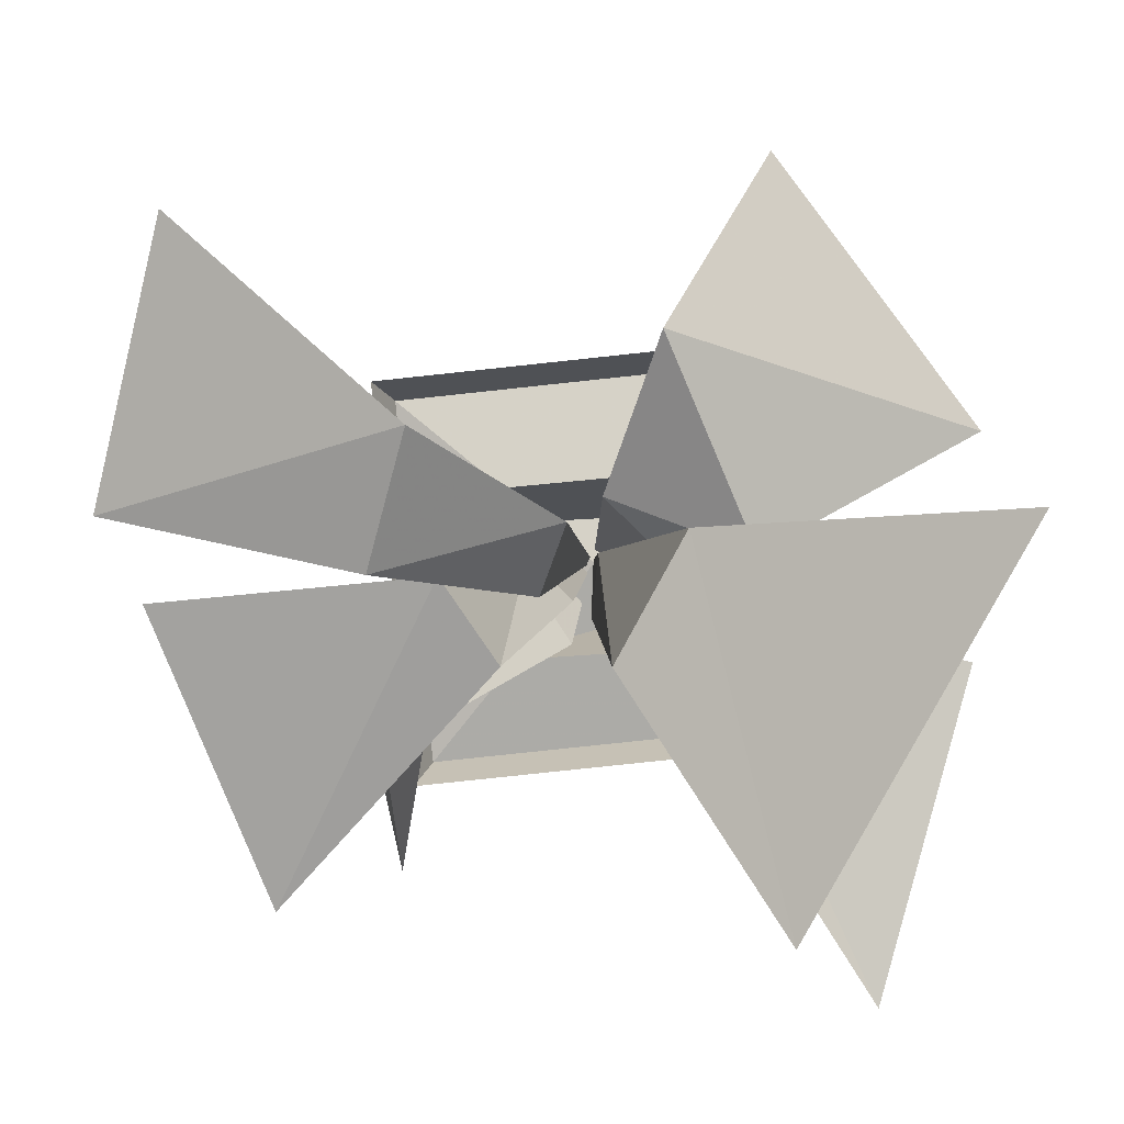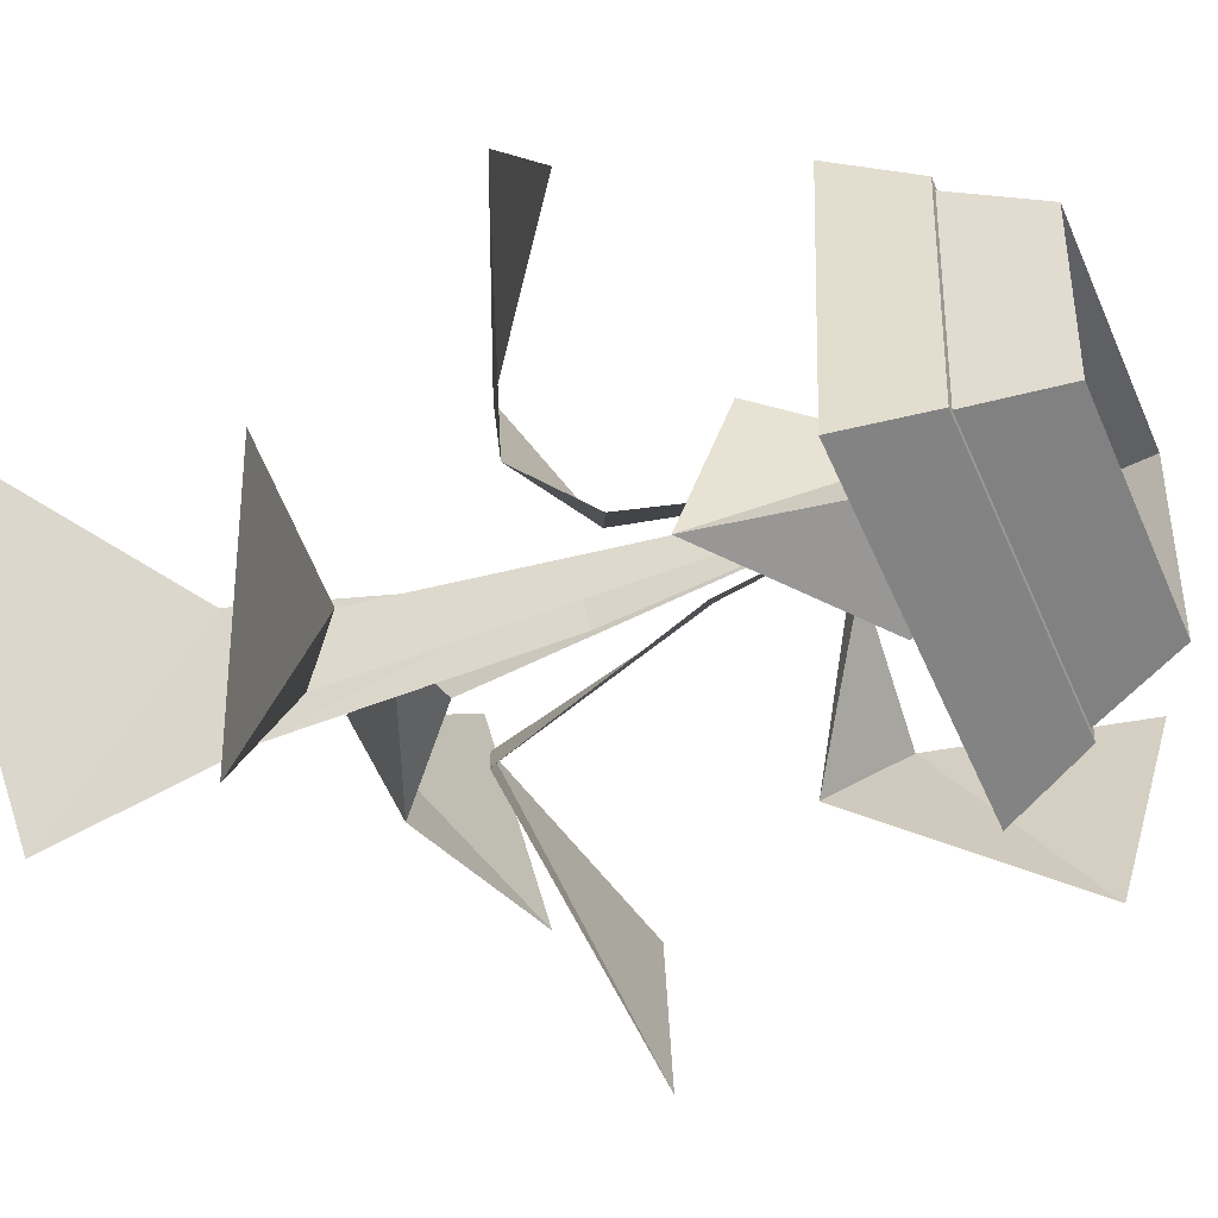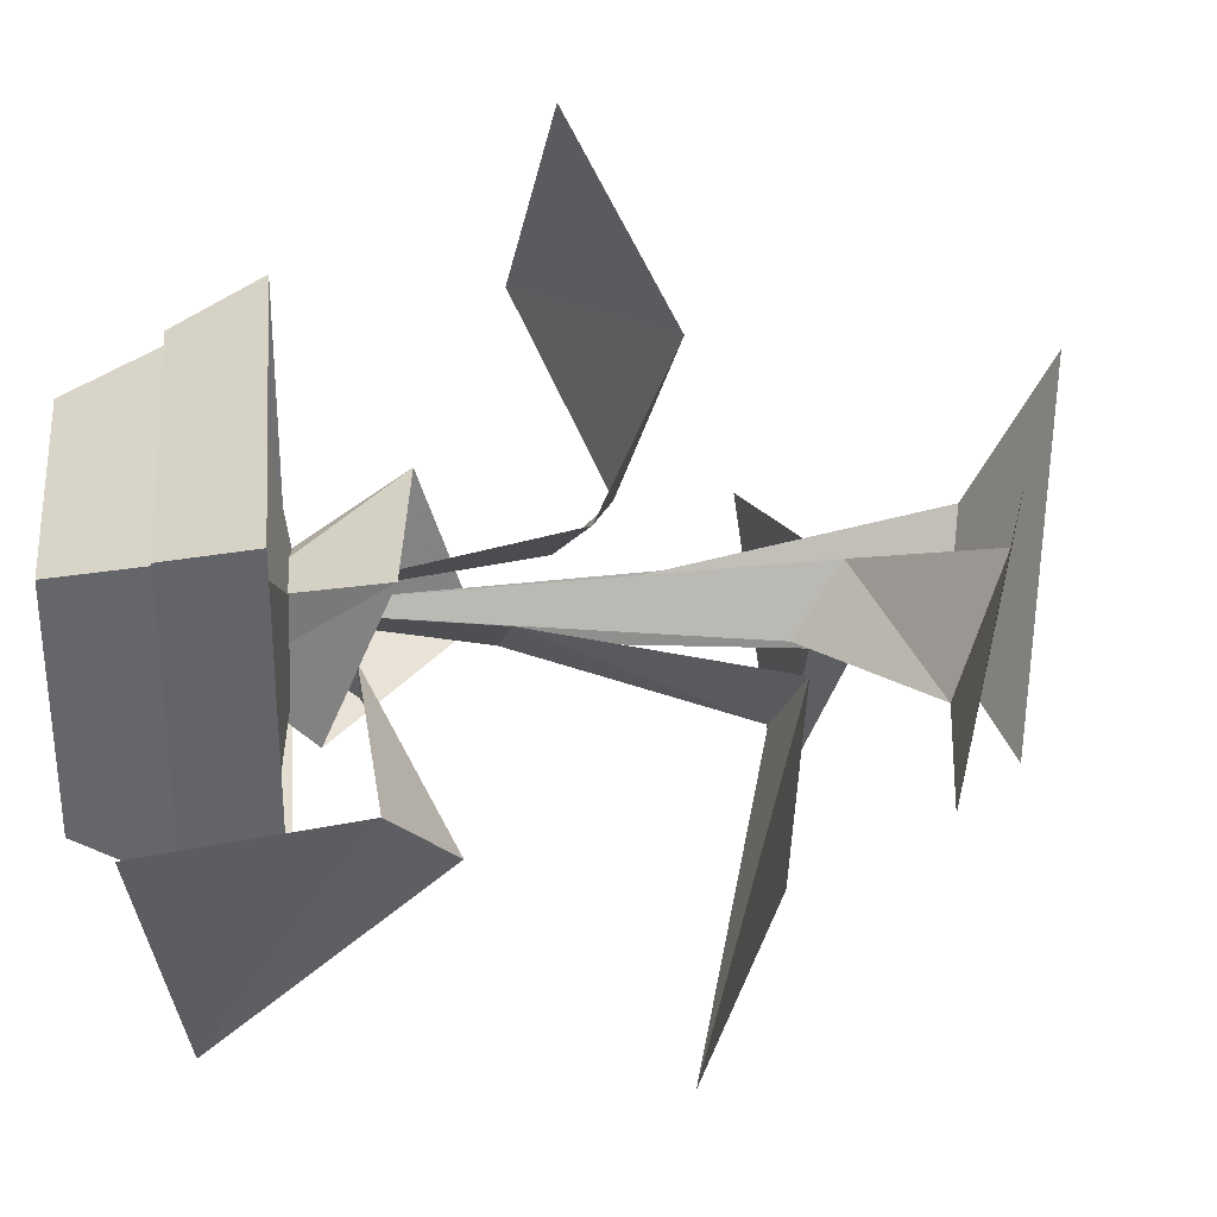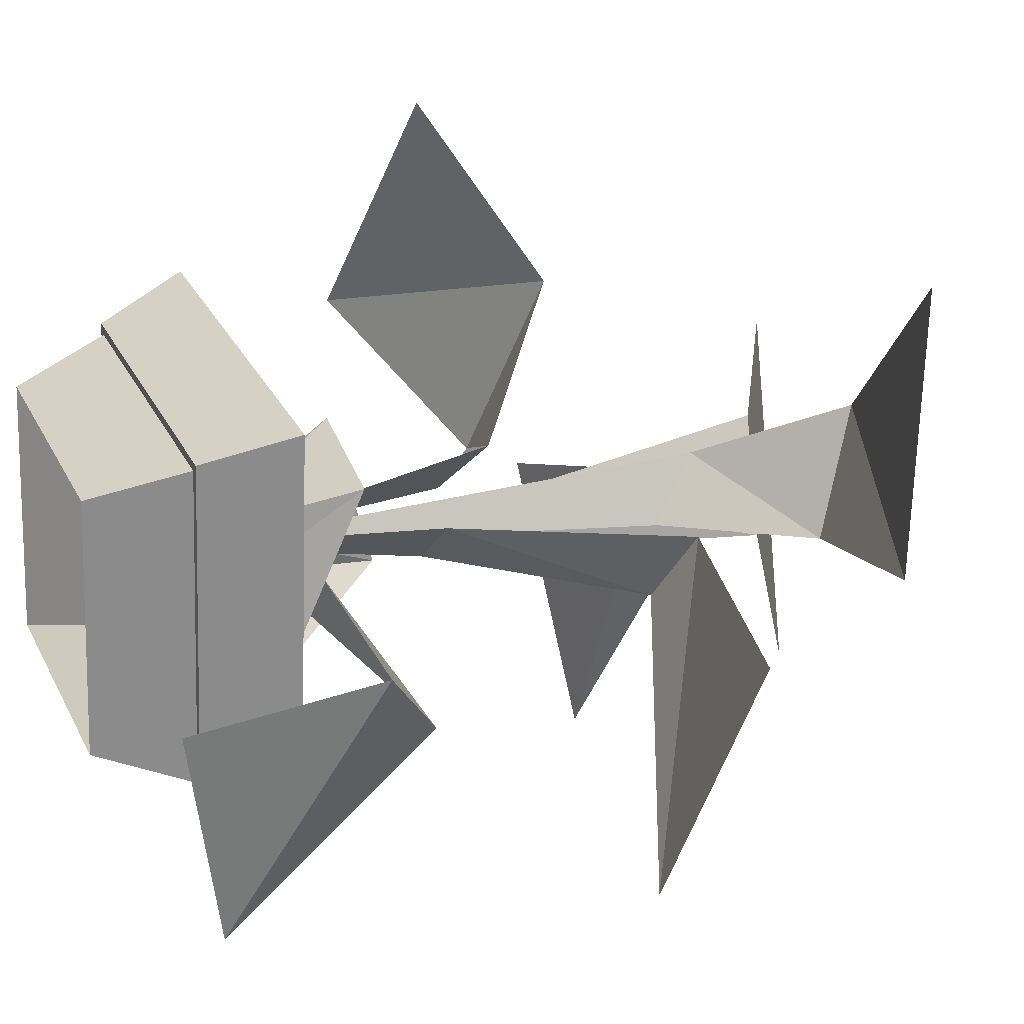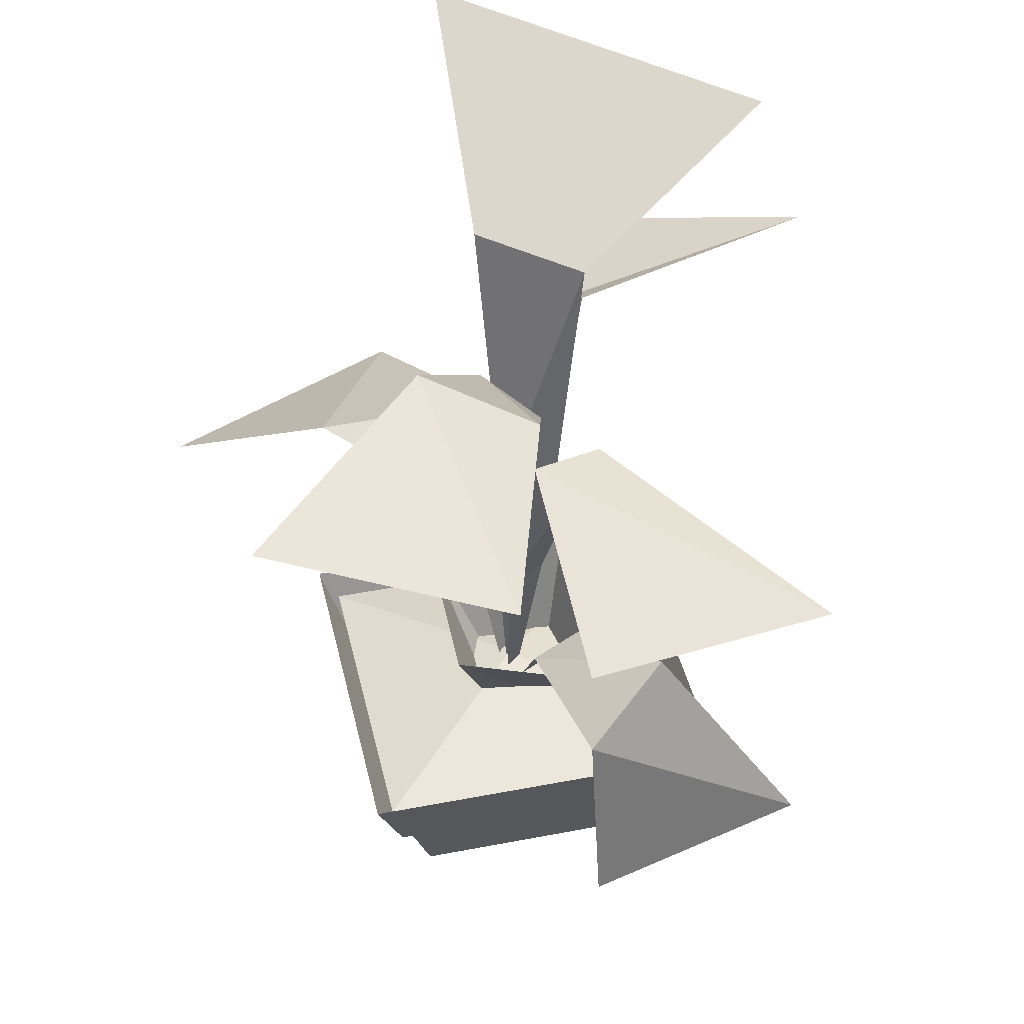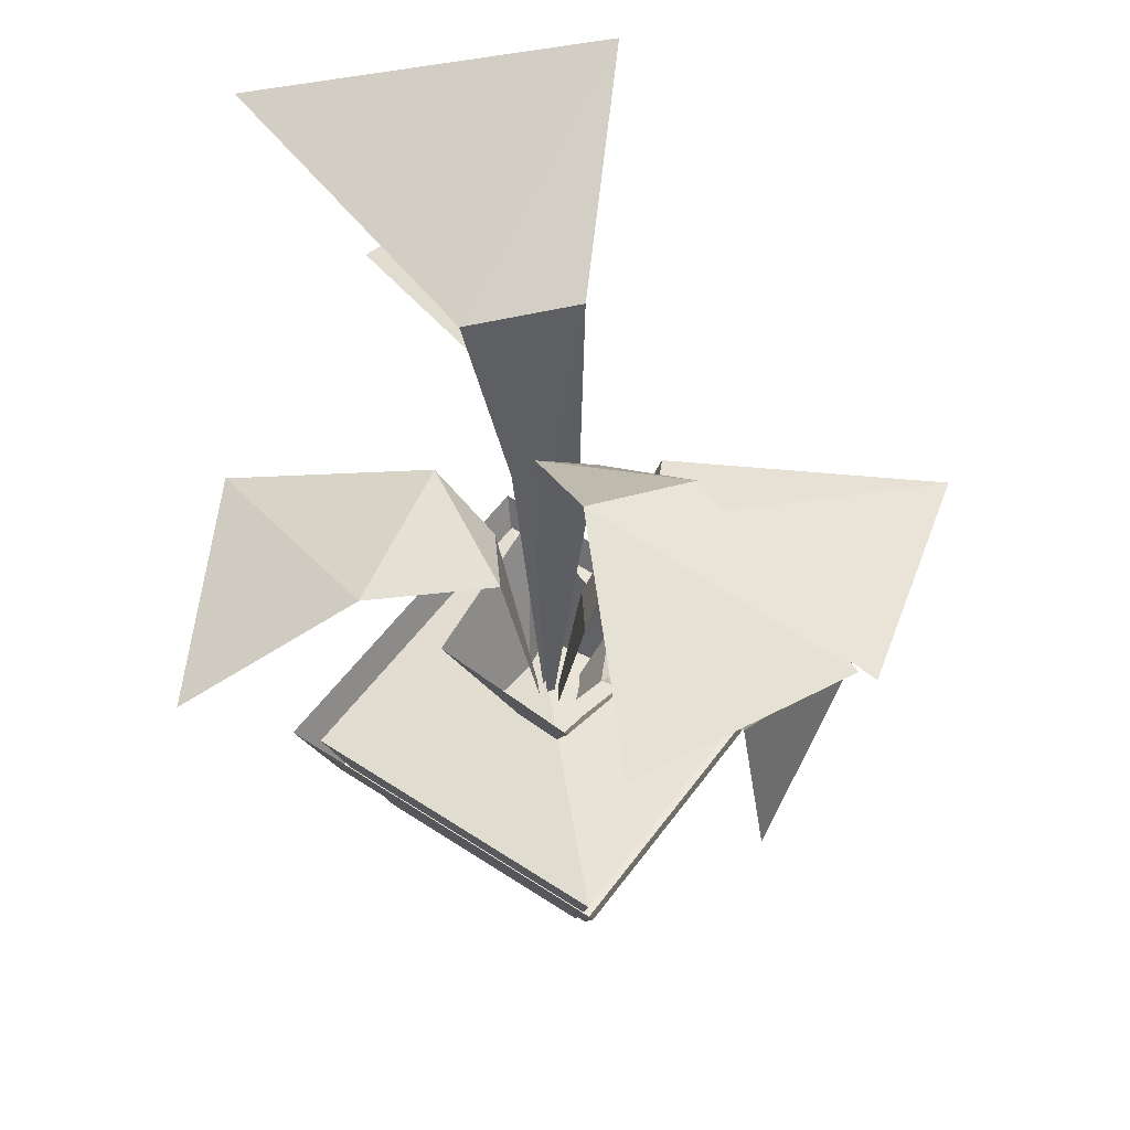
<metadata>
{"format":"obj","ext":"obj","renderer":"f3d","projection":"perspective","resolution":1024,"background":"white","views":[{"elev":0.1,"azim":-178.7,"up":"+Z"},{"elev":-47.5,"azim":-66.6,"up":"+Z"},{"elev":30.2,"azim":85.4,"up":"+Z"},{"elev":20.7,"azim":68.3,"up":"+Z"},{"elev":42.9,"azim":83.1,"up":"+Y"},{"elev":53.9,"azim":41.2,"up":"+Y"}]}
</metadata>
<code>
o palm_pot_2
v 0.3766 0 0.305
v 0.5249 0.4149 0.4251
v -0.305 0 0.3766
v -0.4251 0.4149 0.5249
v 0.305 0 -0.3766
v 0.4251 0.4149 -0.5249
v -0.3766 0 -0.305
v -0.5249 0.4149 -0.4251
v 0 0.5311 0
v -0.3926 1.244 0.0219
v -0.4292 1.124 0.9859
v -0.1692 1.38 0.543
v -0.9411 1.028 0.3188
v 0.4118 0.8554 -0.4069
v 0.6711 0.1384 -0.1953
v 0.5818 0.6823 -0.1757
v 0.5176 0.2601 -0.8274
v 0.4737 1.883 -0.02394
v 0.9139 1.911 0.7599
v 0.3794 2.009 0.2924
v 1.078 1.784 0.1038
v -0.1618 1.801 -0.2288
v -0.8584 1.58 -0.221
v -0.2086 1.723 -0.04327
v -0.6405 1.681 -0.98
v -0.05565 1.974 -0.2176
v -0.2166 2.015 0.07616
v 0.00569 0.3585 0.004104
v -0.01777 1.229 0.0246
v -0.917 2.391 0.1134
v -0.4281 2.254 -0.7769
v 0.1101 1.593 -0.07527
v 0.04545 1.715 0.0916
v 0.05543 0.6443 -0.208
v 0.1529 0.6438 -0.05802
v -0.002218 1.207 -0.1313
v -0.1991 1.088 -0.007613
v -0.02757 1.167 0.1582
v 0.4896 0.246 0.3965
v 0.5836 0.48 0.4726
v -0.3965 0.246 0.4896
v -0.4726 0.48 0.5836
v 0.3965 0.246 -0.4896
v 0.4726 0.48 -0.5836
v -0.4896 0.246 -0.3965
v -0.5836 0.48 -0.4726
v 0.1997 1.536 -0.2328
v 1.021 1.468 -0.09297
v 0.3375 1.603 -0.02791
v 0.7319 1.33 -0.8125
v -0.001268 0.2645 0.01305
v 0.04611 0.9516 -0.09355
v 0.1561 0.9829 0.01911
v -0.08288 0.3503 -0.1171
v 0.06624 0.356 -0.1345
v -0.04947 0.3803 0.02856
v 0.0695 0.3782 0.06471
v 0.2389 0.7363 0.1877
v -0.2009 0.783 0.2281
v 0.1901 0.5581 -0.2494
v -0.2497 0.9178 -0.2091
f 2 4 3 1
f 4 8 7 3
f 8 6 5 7
f 6 2 1 5
f 36 29 28
f 25 23 24 22
f 21 19 20 18
f 17 15 16 14
f 13 11 12 10
f 4 2 9
f 2 6 9
f 6 8 9
f 8 4 9
f 31 30 27 26
f 18 20 33 32
f 14 16 35 34
f 26 27 29 36
f 10 12 38 37
f 37 38 28
f 40 42 41 39
f 42 46 45 41
f 46 44 43 45
f 44 40 39 43
f 34 35 28
f 32 33 28
f 50 48 49 47
f 47 49 53 52
f 52 53 51
f 57 56 59 58
f 56 54 61 59
f 54 55 60 61
f 55 57 58 60
f 41 39 43 45
f 24 28 22

</code>
